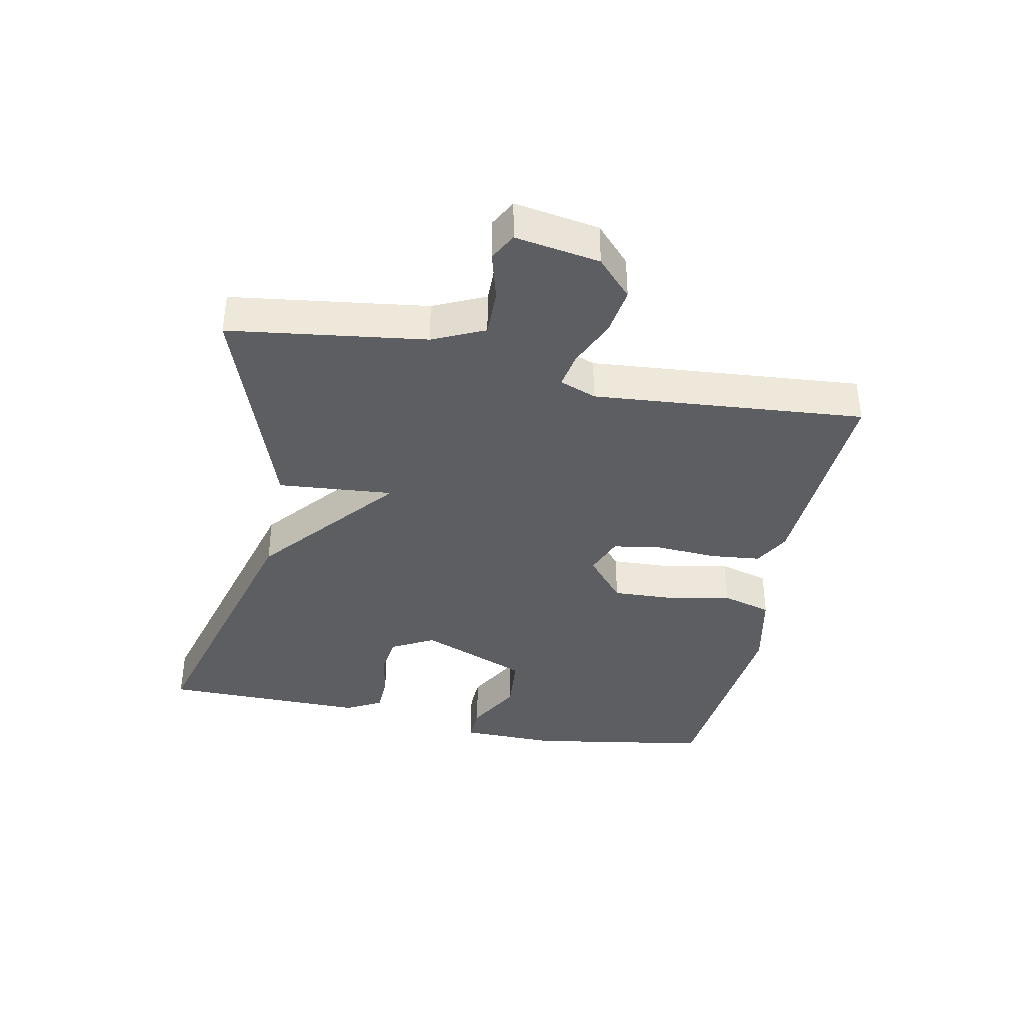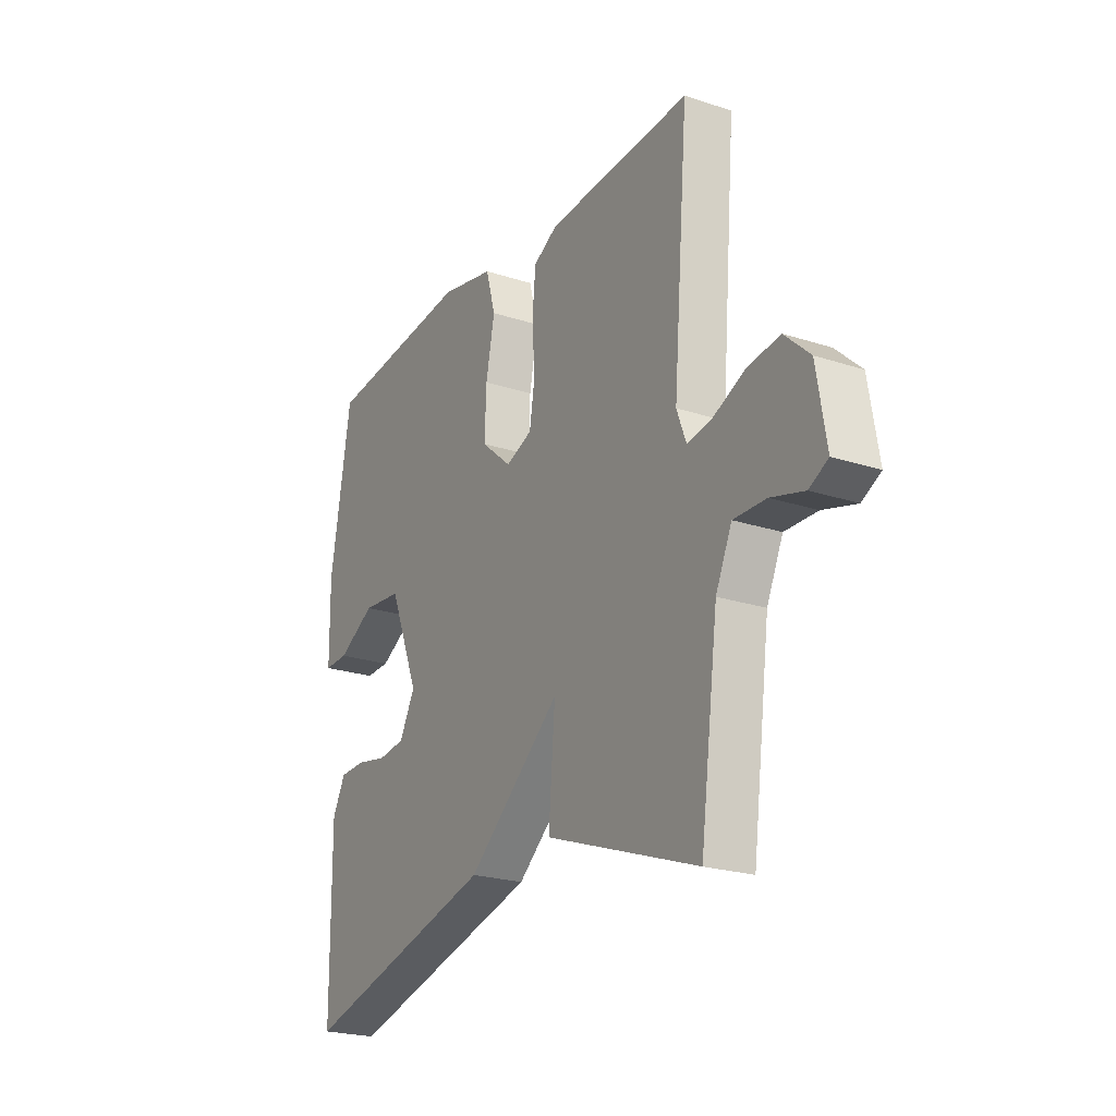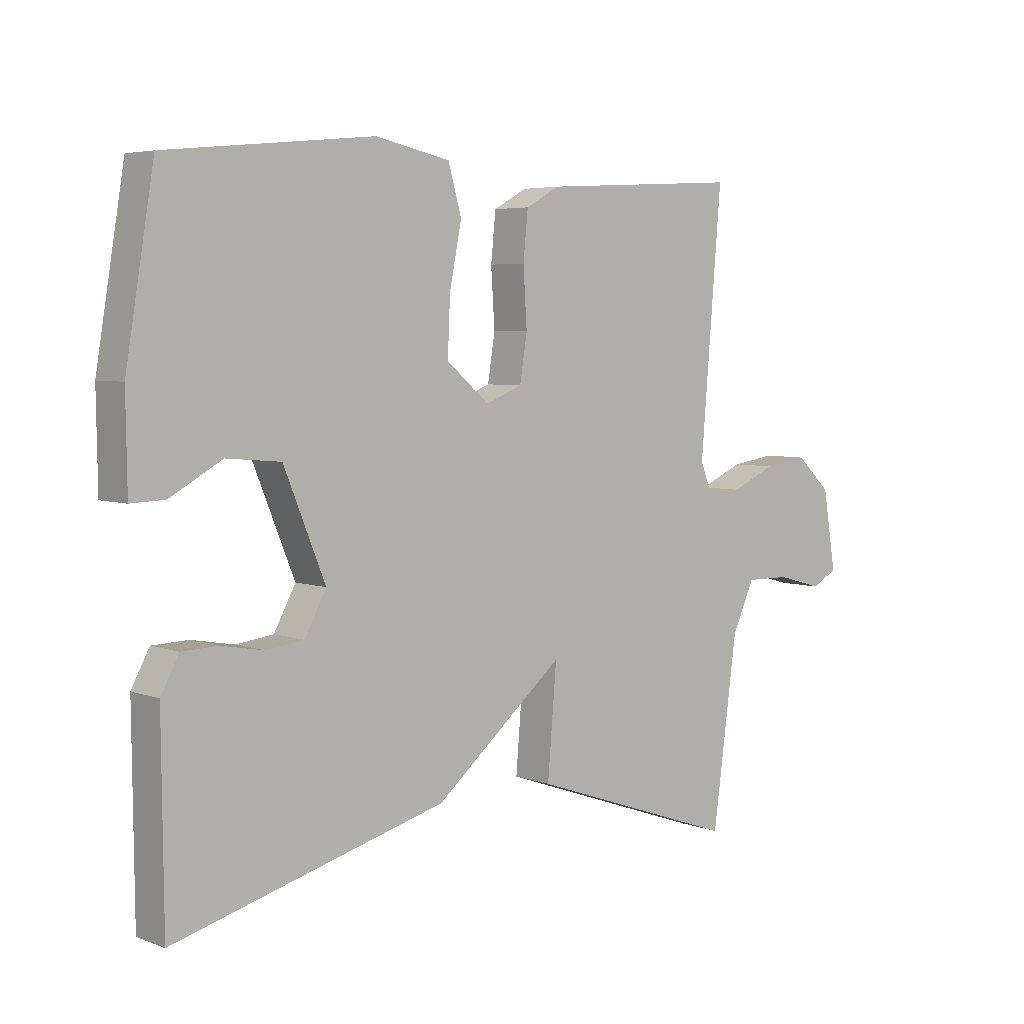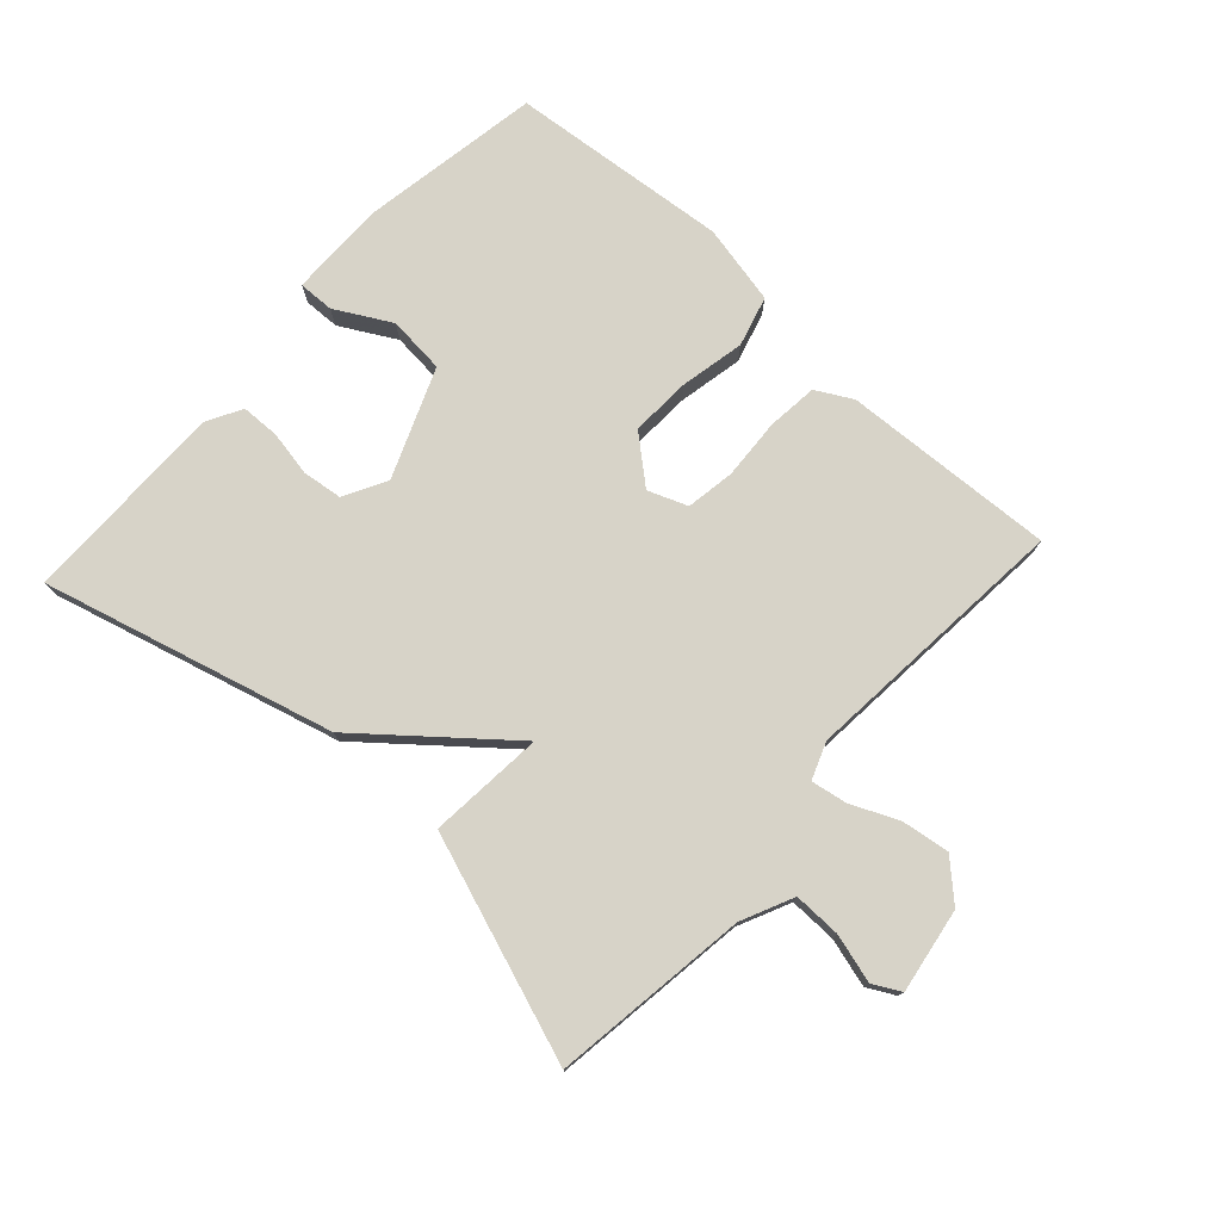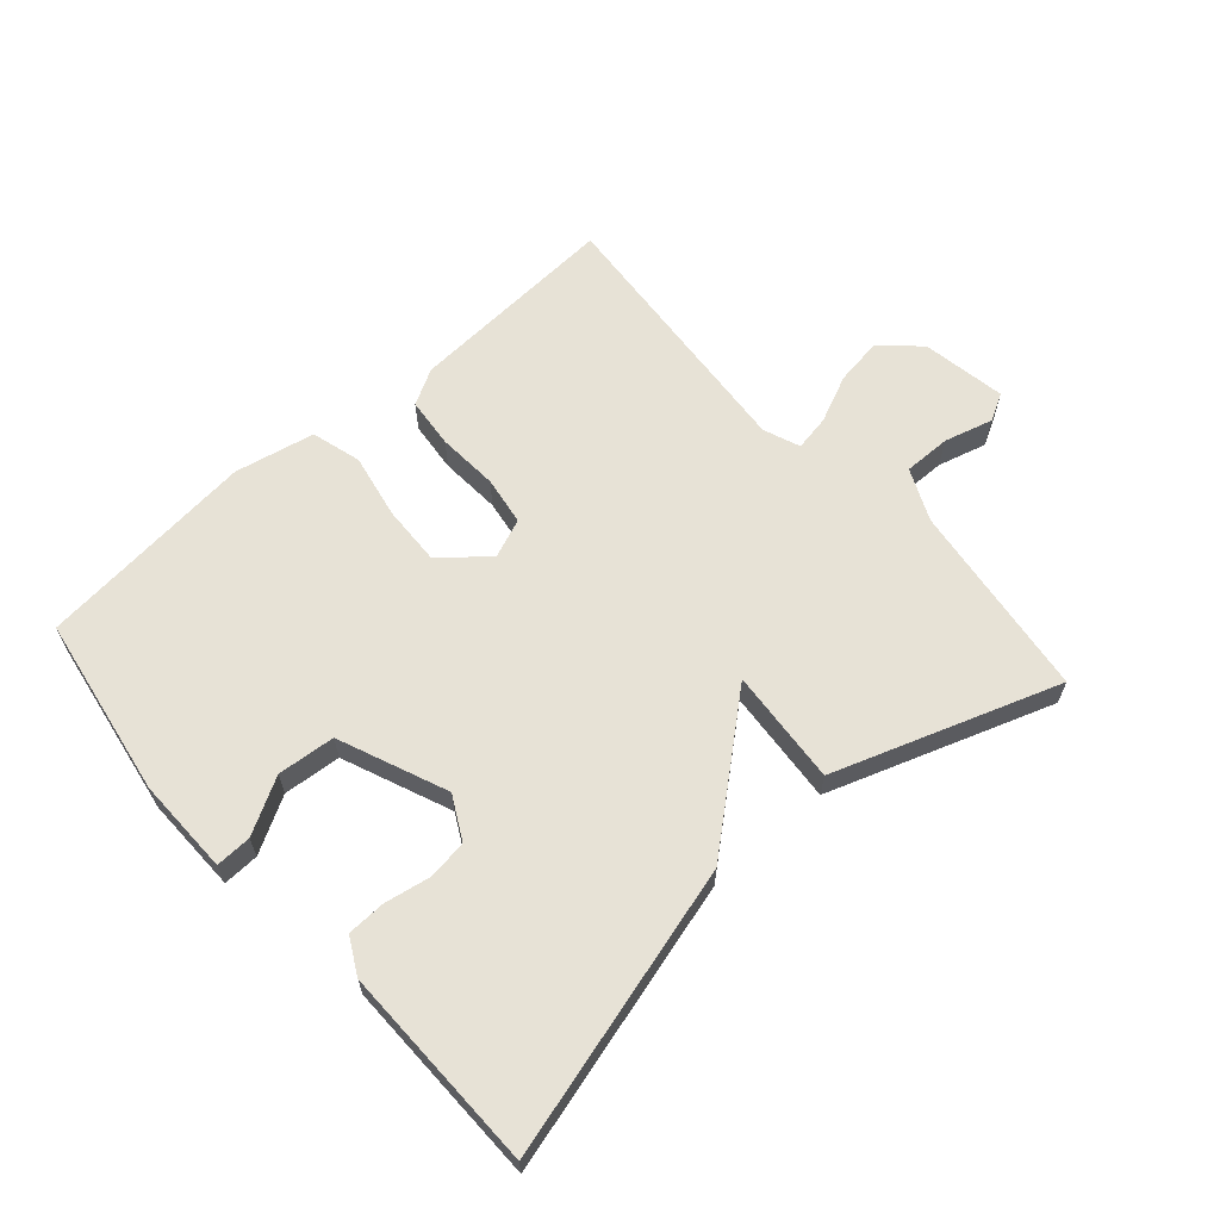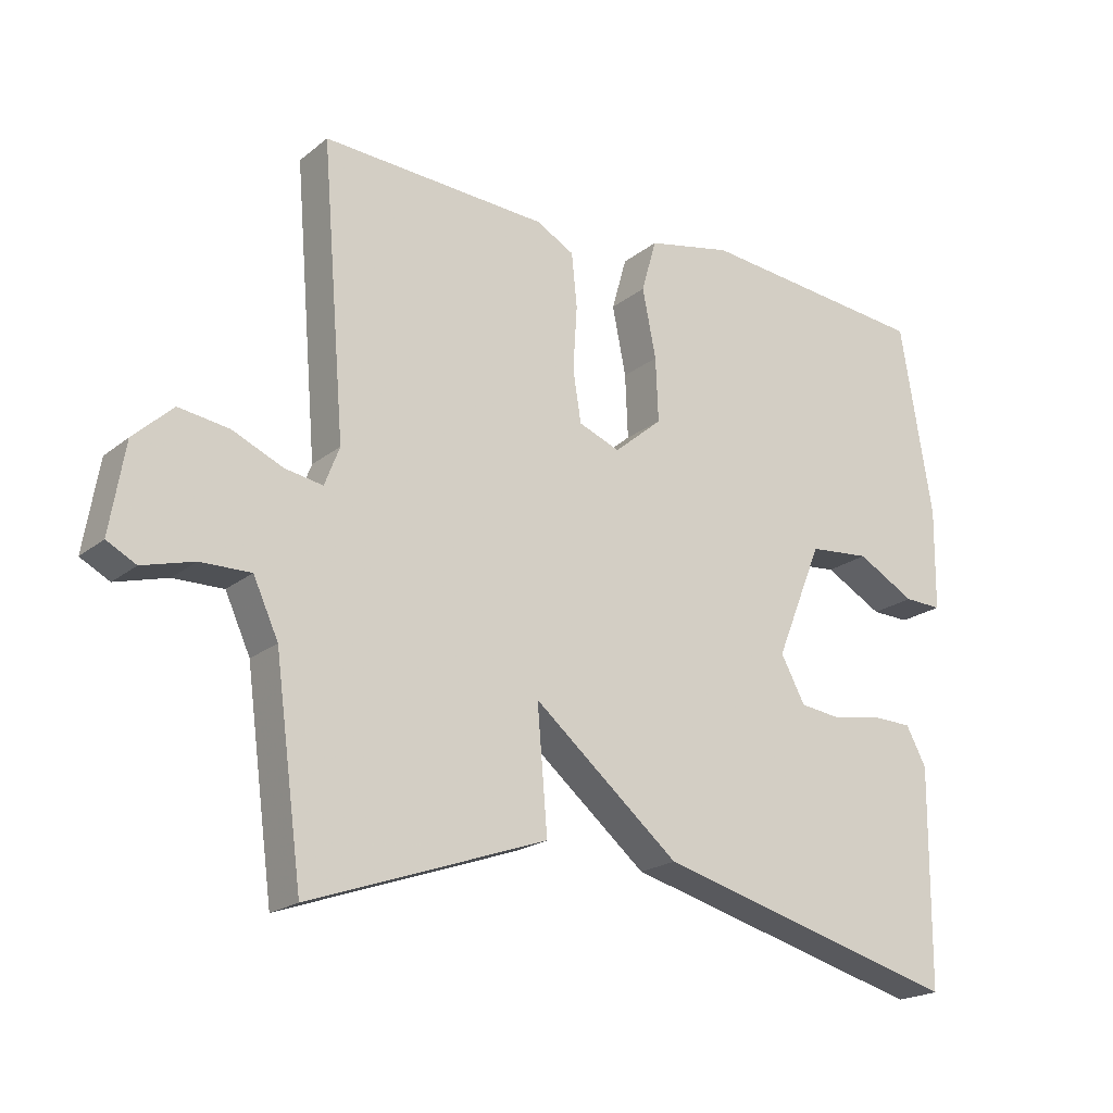
<metadata>
{"format":"obj","ext":"obj","renderer":"f3d","projection":"perspective","resolution":1024,"background":"white","views":[{"elev":-38.2,"azim":-101.3,"up":"+Y"},{"elev":-22.7,"azim":-119.3,"up":"+Z"},{"elev":4.9,"azim":139.0,"up":"+Z"},{"elev":76.5,"azim":-137.5,"up":"+Y"},{"elev":63.2,"azim":138.4,"up":"+Y"},{"elev":-20.2,"azim":-35.3,"up":"+Z"}]}
</metadata>
<code>
v -0.5 0.07 0.5
v -0.167 0.07 0.481
v -0.111 0.07 0.45
v -0.103 0.07 0.371
v -0.109 0.07 0.276
v -0.097 0.07 0.2
v -0.036 0.07 0.176
v 0.035 0.07 0.236
v 0.031 0.07 0.33
v 0.011 0.07 0.431
v 0.033 0.07 0.509
v 0.158 0.07 0.535
v 0.5 0.07 0.5
v 0.547 0.07 0.217
v 0.545 0.07 0.067
v 0.489 0.07 0.069
v 0.403 0.07 0.117
v 0.313 0.07 0.109
v 0.244 0.07 -0.06
v 0.28 0.07 -0.127
v 0.342 0.07 -0.135
v 0.413 0.07 -0.122
v 0.473 0.07 -0.124
v 0.503 0.07 -0.18
v 0.5 0.07 -0.5
v 0.049 0.07 -0.378
v -0.166 0.07 -0.198
v -0.151 0.07 -0.378
v -0.5 0.07 -0.5
v -0.541 0.07 -0.194
v -0.578 0.07 -0.113
v -0.652 0.07 -0.114
v -0.728 0.07 -0.135
v -0.771 0.07 -0.112
v -0.749 0.07 0.02
v -0.691 0.07 0.074
v -0.617 0.07 0.063
v -0.543 0.07 0.03
v -0.487 0.07 0.02
v -0.465 0.07 0.077
v -0.5 0 0.5
v -0.167 0 0.481
v -0.111 0 0.45
v -0.103 0 0.371
v -0.109 0 0.276
v -0.097 0 0.2
v -0.036 0 0.176
v 0.035 0 0.236
v 0.031 0 0.33
v 0.011 0 0.431
v 0.033 0 0.509
v 0.158 0 0.535
v 0.5 0 0.5
v 0.547 0 0.217
v 0.545 0 0.067
v 0.489 0 0.069
v 0.403 0 0.117
v 0.313 0 0.109
v 0.244 0 -0.06
v 0.28 0 -0.127
v 0.342 0 -0.135
v 0.413 0 -0.122
v 0.473 0 -0.124
v 0.503 0 -0.18
v 0.5 0 -0.5
v 0.049 0 -0.378
v -0.166 0 -0.198
v -0.151 0 -0.378
v -0.5 0 -0.5
v -0.541 0 -0.194
v -0.578 0 -0.113
v -0.652 0 -0.114
v -0.728 0 -0.135
v -0.771 0 -0.112
v -0.749 0 0.02
v -0.691 0 0.074
v -0.617 0 0.063
v -0.543 0 0.03
v -0.487 0 0.02
v -0.465 0 0.077
f 36 37 38
f 35 36 38
f 34 35 38
f 33 34 38
f 32 33 38
f 31 32 38 39
f 30 31 39
f 30 39 40
f 29 30 40
f 28 29 40
f 27 28 40
f 24 25 26
f 23 24 26
f 22 23 26
f 21 22 26
f 20 21 26 27
f 27 40 1
f 20 27 1
f 19 20 1
f 15 16 17
f 14 15 17
f 13 14 17
f 12 13 17
f 11 12 17
f 10 11 17
f 9 10 17
f 8 9 17 18
f 7 8 18 19
f 3 4 5
f 2 3 5
f 1 2 5
f 1 5 6
f 19 1 6
f 6 7 19
f 78 77 76
f 78 76 75
f 78 75 74
f 78 74 73
f 78 73 72
f 79 78 72 71
f 79 71 70
f 80 79 70
f 80 70 69
f 80 69 68
f 80 68 67
f 66 65 64
f 66 64 63
f 66 63 62
f 66 62 61
f 67 66 61 60
f 41 80 67
f 41 67 60
f 41 60 59
f 57 56 55
f 57 55 54
f 57 54 53
f 57 53 52
f 57 52 51
f 57 51 50
f 57 50 49
f 58 57 49 48
f 59 58 48 47
f 45 44 43
f 45 43 42
f 45 42 41
f 46 45 41
f 46 41 59
f 59 47 46
f 1 41 42 2
f 2 42 43 3
f 3 43 44 4
f 4 44 45 5
f 5 45 46 6
f 6 46 47 7
f 7 47 48 8
f 8 48 49 9
f 9 49 50 10
f 10 50 51 11
f 11 51 52 12
f 12 52 53 13
f 13 53 54 14
f 14 54 55 15
f 15 55 56 16
f 16 56 57 17
f 17 57 58 18
f 18 58 59 19
f 19 59 60 20
f 20 60 61 21
f 21 61 62 22
f 22 62 63 23
f 23 63 64 24
f 24 64 65 25
f 25 65 66 26
f 26 66 67 27
f 27 67 68 28
f 28 68 69 29
f 29 69 70 30
f 30 70 71 31
f 31 71 72 32
f 32 72 73 33
f 33 73 74 34
f 34 74 75 35
f 35 75 76 36
f 36 76 77 37
f 37 77 78 38
f 38 78 79 39
f 39 79 80 40
f 40 80 41 1

</code>
